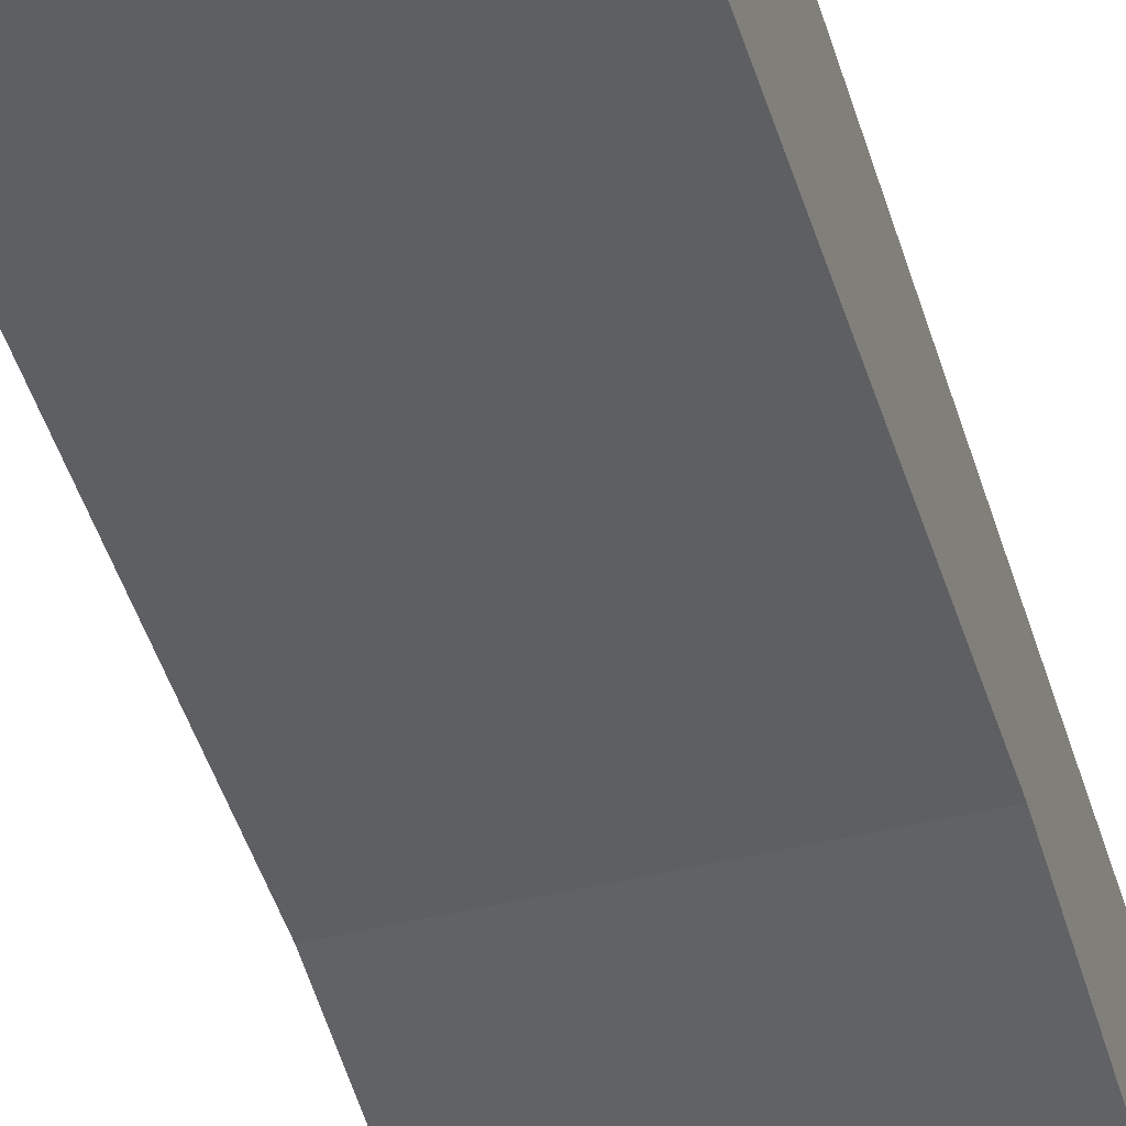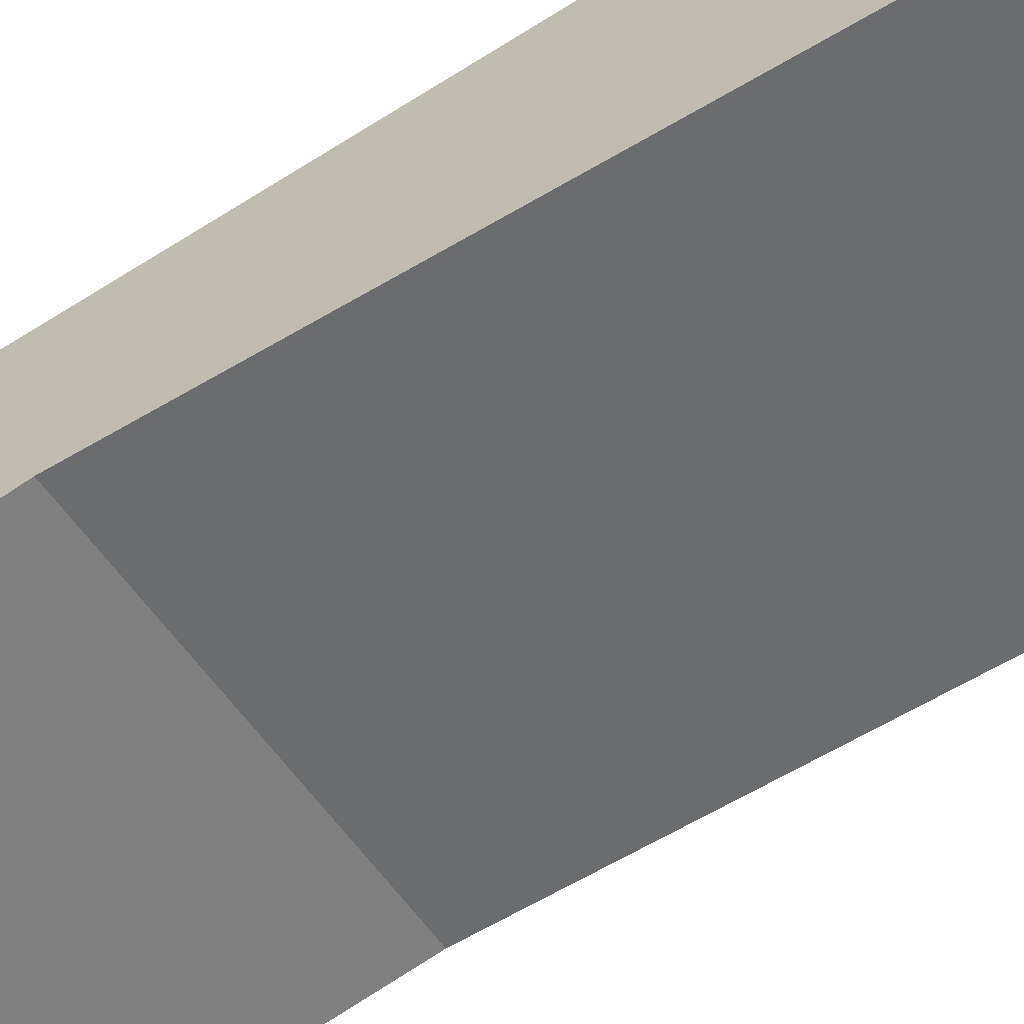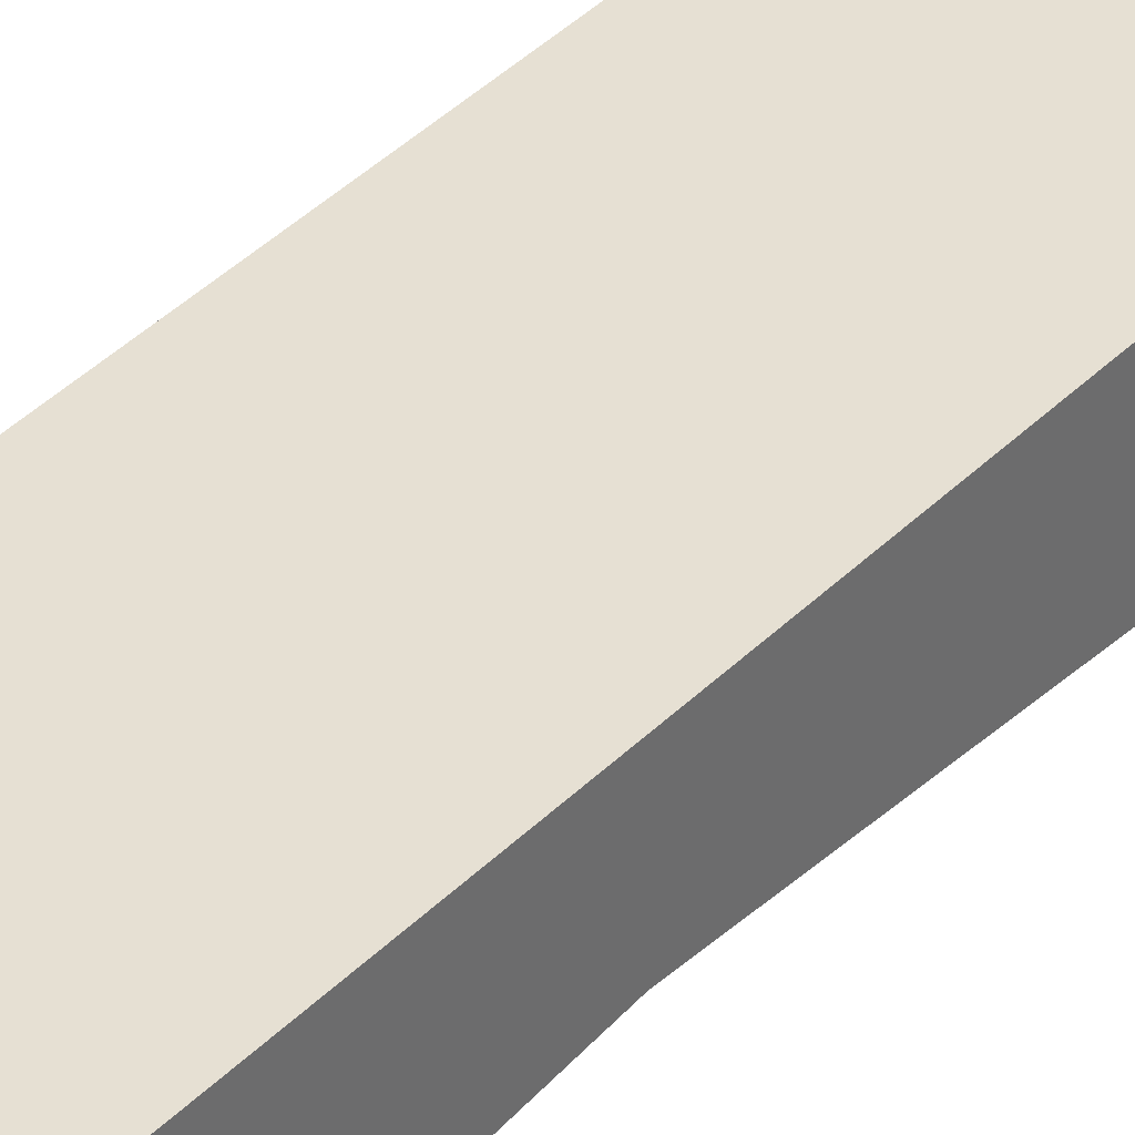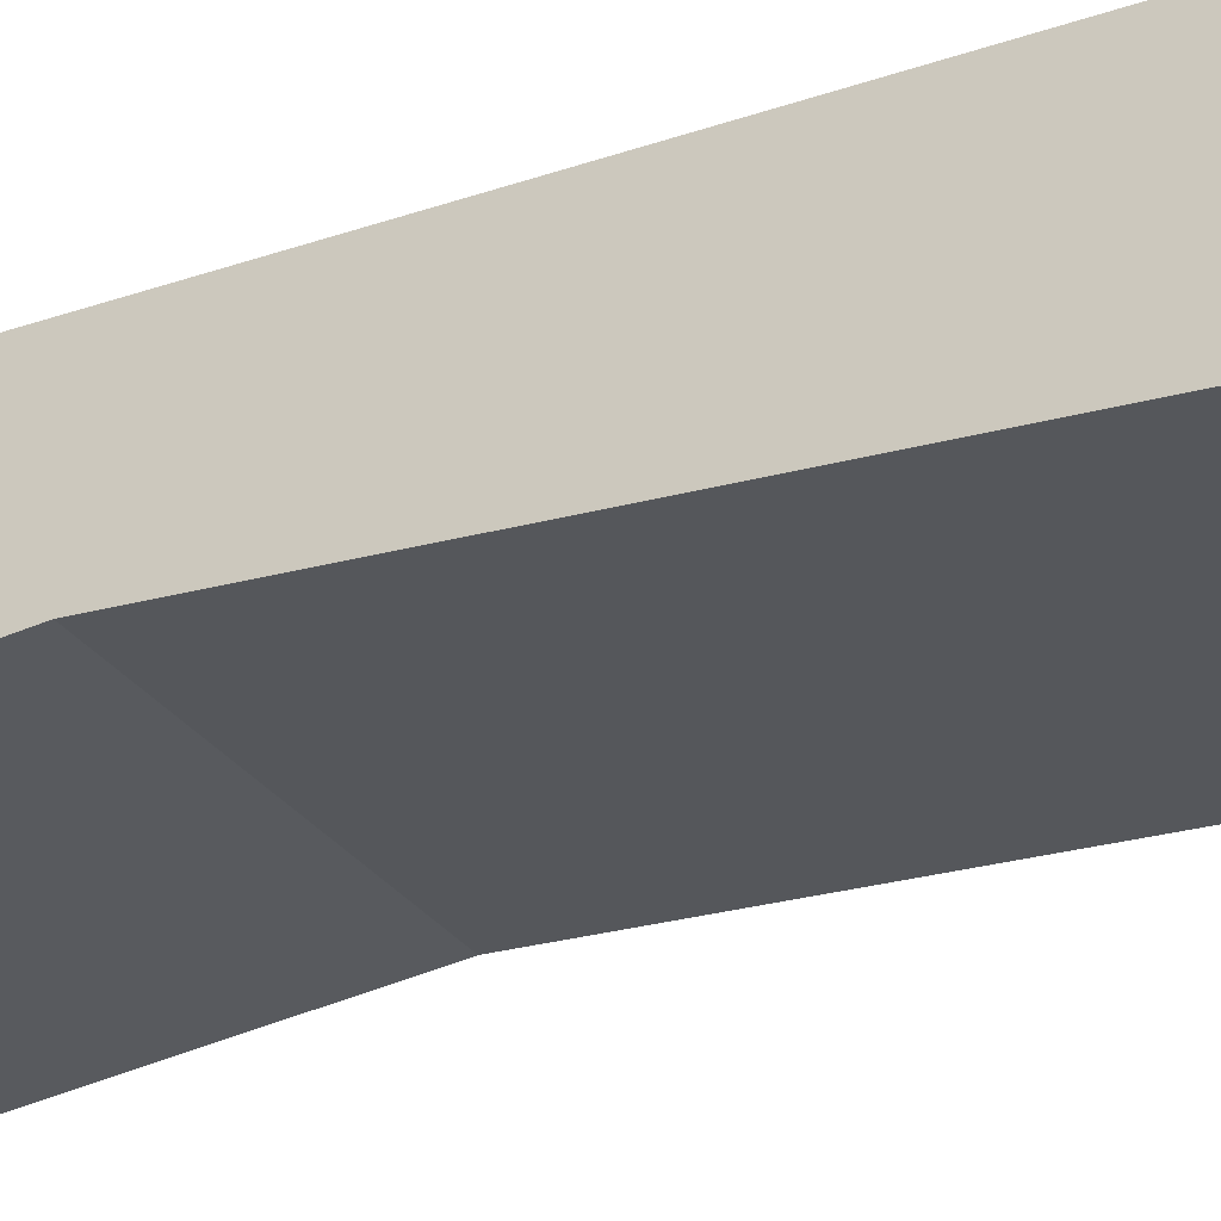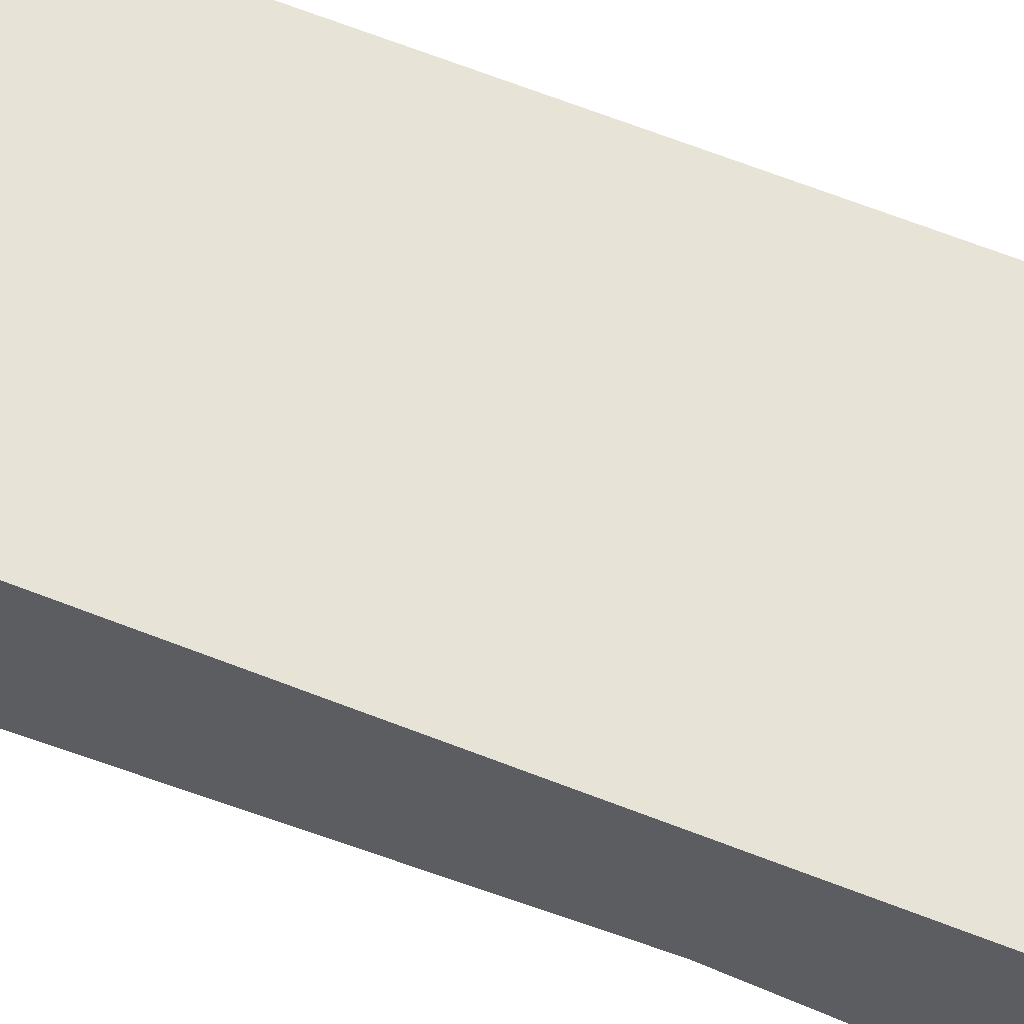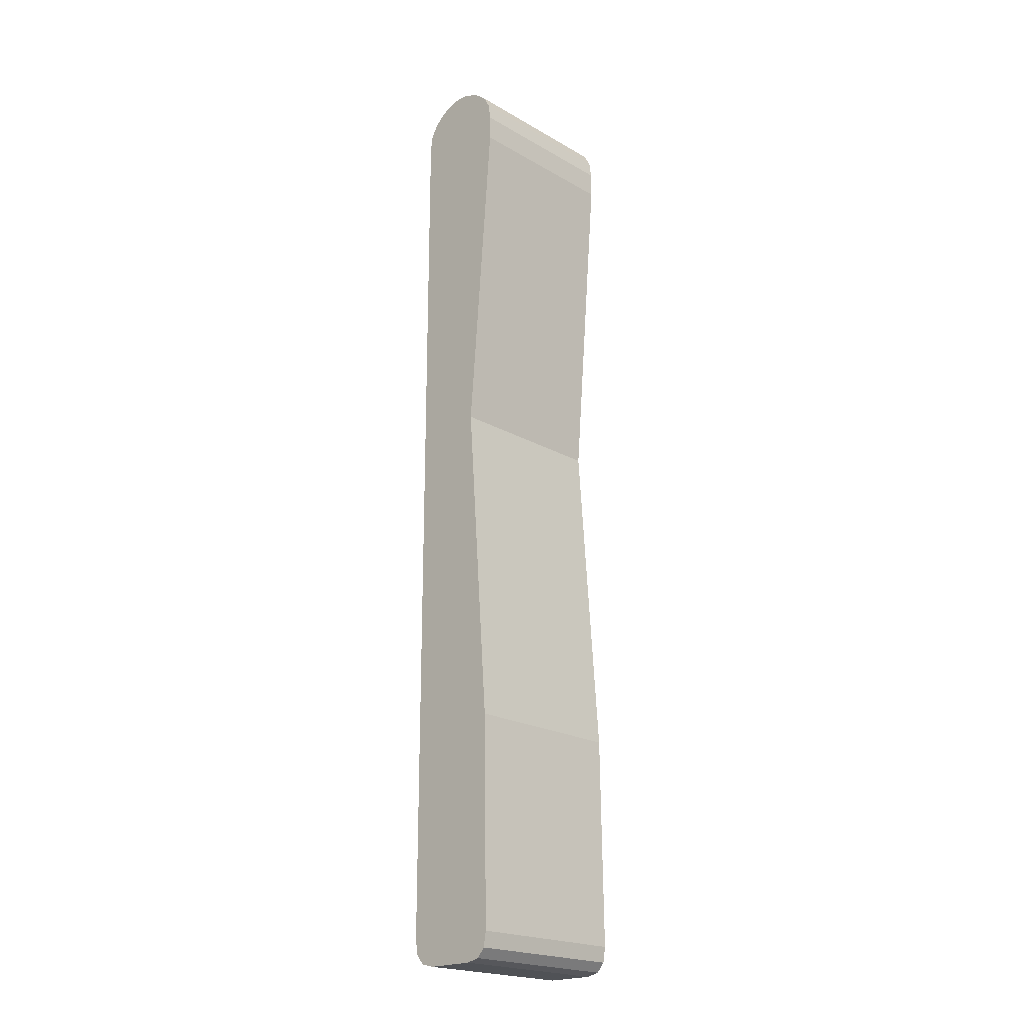
<metadata>
{"format":"obj","ext":"obj","renderer":"f3d","projection":"perspective","resolution":1024,"background":"white","views":[{"elev":-45.7,"azim":15.6,"up":"+Z"},{"elev":-56.7,"azim":-55.1,"up":"+Z"},{"elev":38.5,"azim":-141.4,"up":"+Z"},{"elev":-28.7,"azim":-61.0,"up":"+Z"},{"elev":62.4,"azim":112.0,"up":"+Z"},{"elev":-20.9,"azim":134.2,"up":"+Y"}]}
</metadata>
<code>
v  418.1 141 512.8
v  430.6 141 512.8
v  430.6 116.9 511.1
v  418.1 116.9 511.1
v  430.6 141 518
v  418.1 141 518
v  418.1 116.9 518
v  430.6 116.9 518
v  430.6 99.42 512.6
v  430.6 99.42 516.2
v  418.1 99.42 516.2
v  418.1 99.42 512.6
v  418.1 170.5 512.8
v  430.6 170.5 512.8
v  430.6 170.3 512.5
v  418.1 170.3 512.5
v  430.6 165.5 510.9
v  430.6 165.5 518
v  418.1 167.4 510.9
v  430.6 167.4 510.9
v  418.1 165.5 510.9
v  430.6 101.4 510.9
v  418.1 101.4 510.9
v  430.6 167.4 518
v  418.1 167.4 518
v  418.1 165.5 518
v  418.1 101.5 518
v  430.6 101.5 518
v  418.1 168.6 517.8
v  418.1 169.6 517.3
v  418.1 170.3 516.4
v  418.1 170.5 516
v  418.1 170.9 515
v  418.1 170.9 513.9
v  418.1 169.6 511.6
v  418.1 168.6 511
v  418.1 100.3 511.1
v  418.1 99.65 511.7
v  418.1 99.65 517.2
v  418.1 100.3 517.8
v  430.6 100.3 517.8
v  430.6 99.65 517.2
v  430.6 99.65 511.7
v  430.6 100.3 511.1
v  430.6 168.6 511
v  430.6 169.6 511.6
v  430.6 170.9 513.9
v  430.6 170.9 515
v  430.6 170.5 516
v  430.6 170.3 516.4
v  430.6 169.6 517.3
v  430.6 168.6 517.8
g Box002
f 1 2 3
f 3 4 1
f 5 6 7
f 7 8 5
f 9 10 11
f 11 12 9
f 6 1 4
f 4 7 6
f 13 14 15
f 15 16 13
f 5 2 17
f 17 18 5
f 19 20 17
f 17 21 19
f 21 17 2
f 2 1 21
f 22 23 4
f 4 3 22
f 24 25 26
f 26 18 24
f 18 26 6
f 6 5 18
f 27 28 8
f 8 7 27
f 26 25 29
f 26 29 30
f 26 30 31
f 31 32 33
f 31 33 34
f 31 34 13
f 13 16 35
f 13 35 36
f 13 36 19
f 13 19 21
f 31 13 21
f 26 31 21
f 26 21 1
f 1 6 26
f 4 23 37
f 4 37 38
f 4 38 12
f 12 11 39
f 12 39 40
f 12 40 27
f 12 27 7
f 4 12 7
f 8 28 41
f 8 41 42
f 8 42 10
f 10 9 43
f 10 43 44
f 10 44 22
f 10 22 3
f 8 10 3
f 8 3 2
f 2 5 8
f 17 20 45
f 17 45 46
f 17 46 15
f 15 14 47
f 15 47 48
f 15 48 49
f 49 50 51
f 49 51 52
f 49 52 24
f 49 24 18
f 15 49 18
f 17 15 18
f 31 50 49
f 49 32 31
f 45 20 19
f 19 36 45
f 29 25 24
f 24 52 29
f 47 14 13
f 13 34 47
f 46 45 36
f 36 35 46
f 15 46 35
f 35 16 15
f 30 29 52
f 52 51 30
f 31 30 51
f 51 50 31
f 48 47 34
f 34 33 48
f 49 48 33
f 33 32 49
f 37 23 22
f 22 44 37
f 41 28 27
f 27 40 41
f 38 37 44
f 44 43 38
f 12 38 43
f 43 9 12
f 42 41 40
f 40 39 42
f 10 42 39
f 39 11 10

</code>
